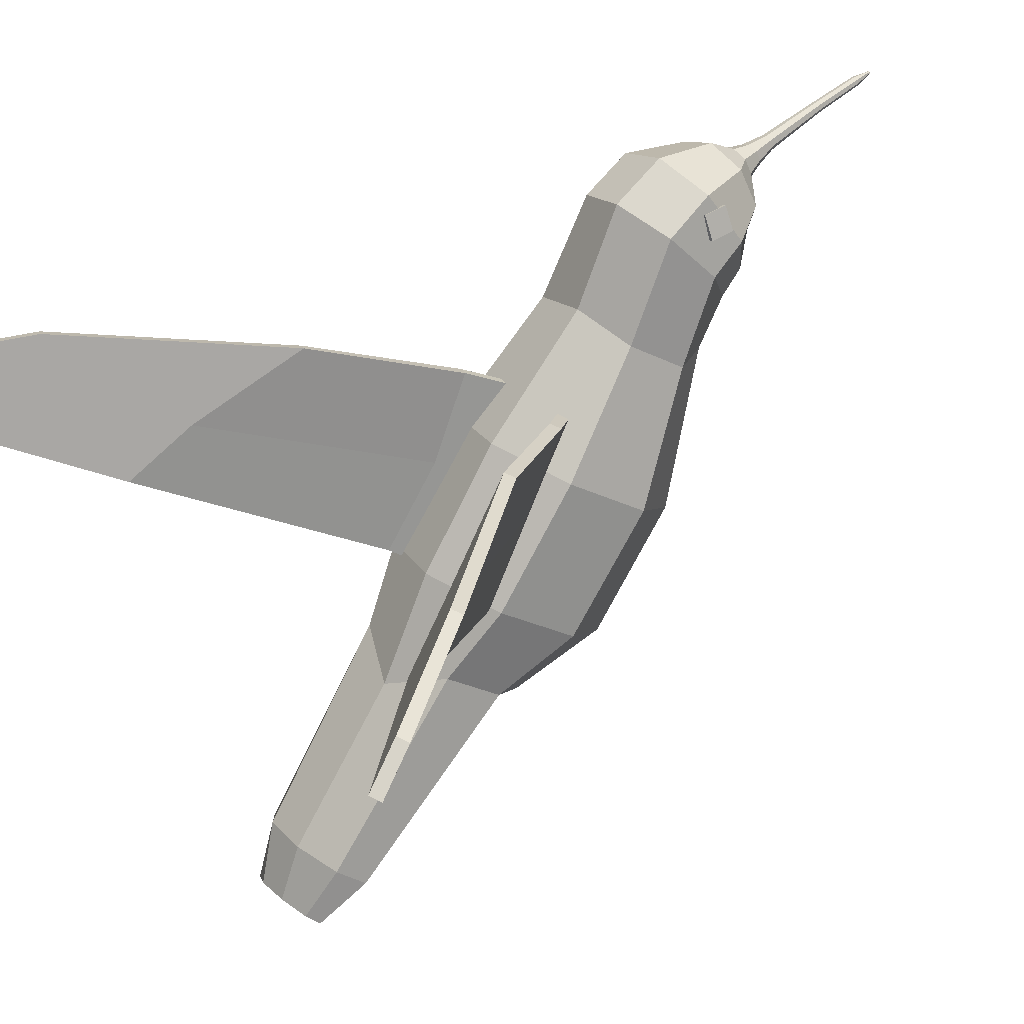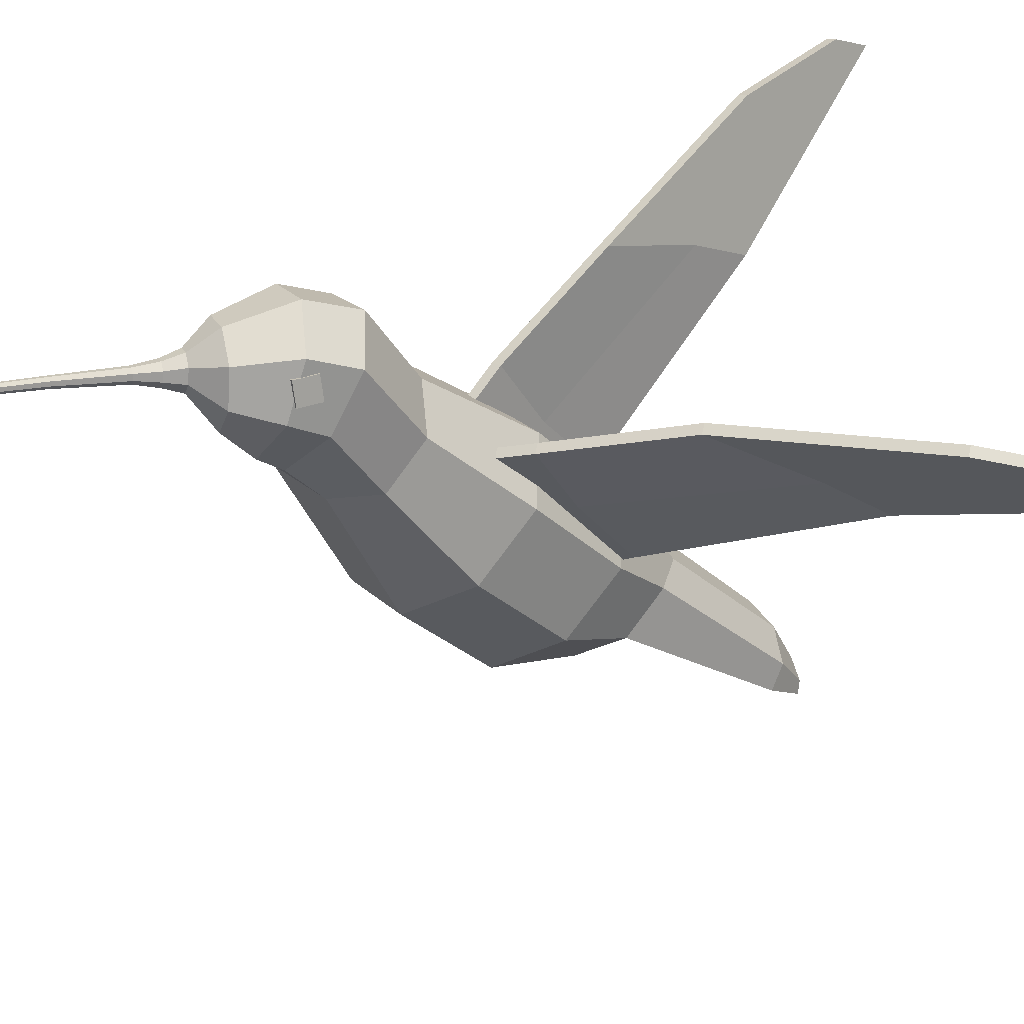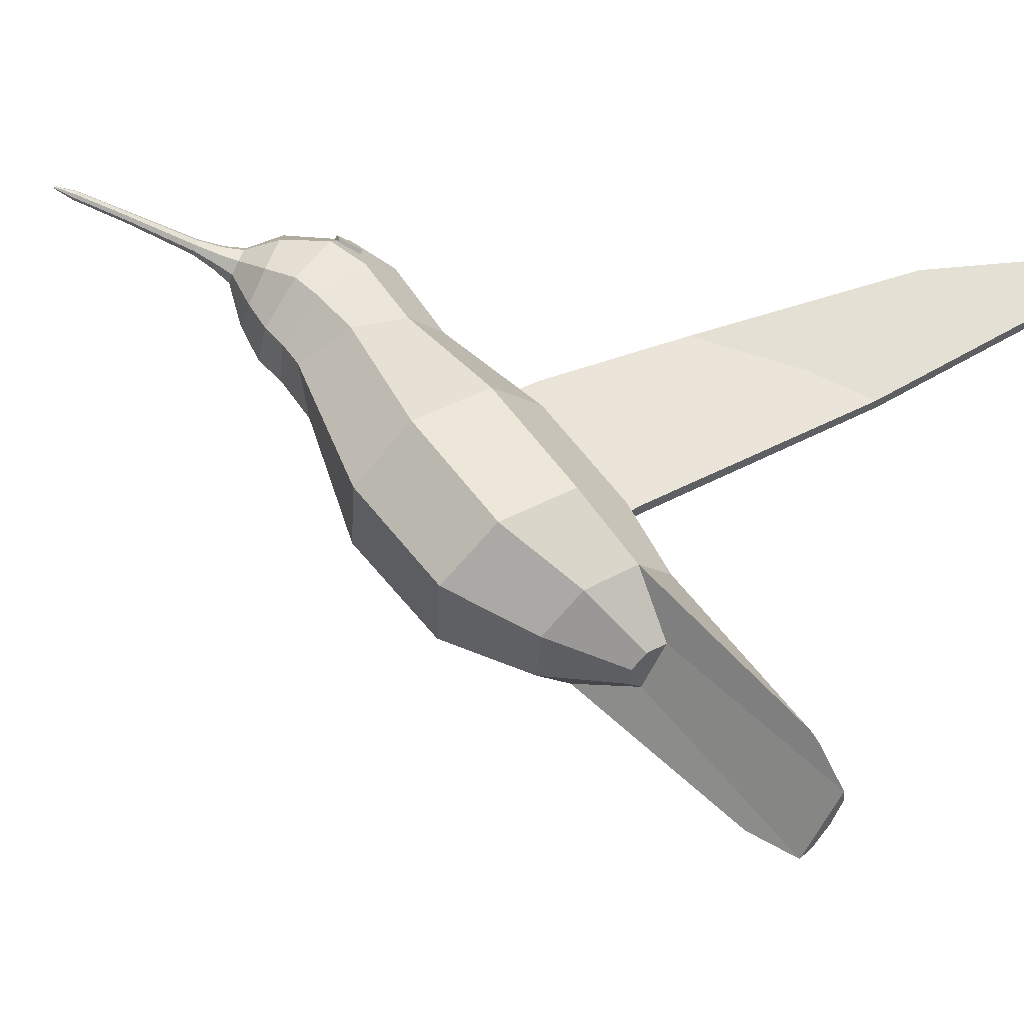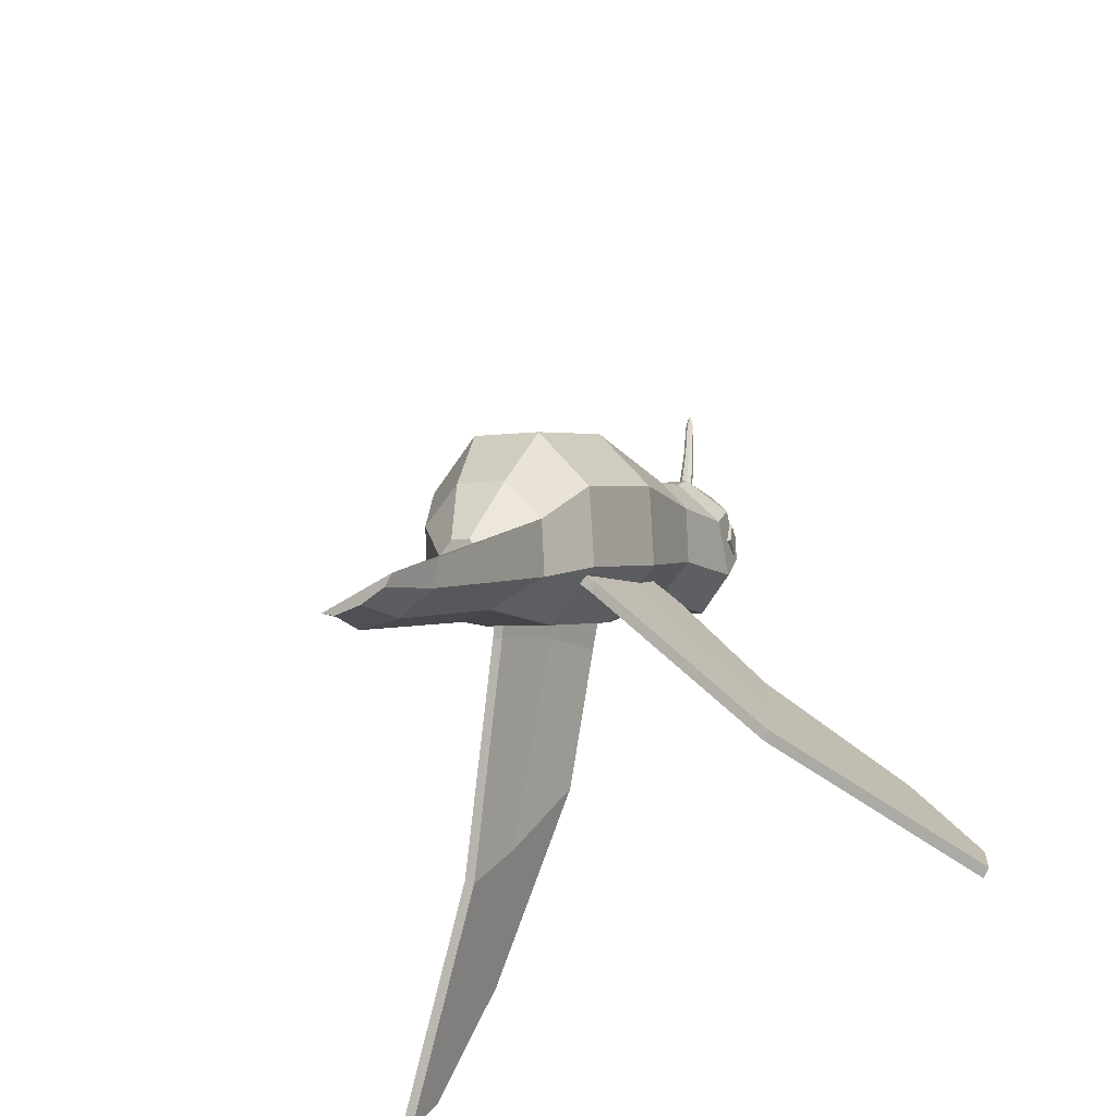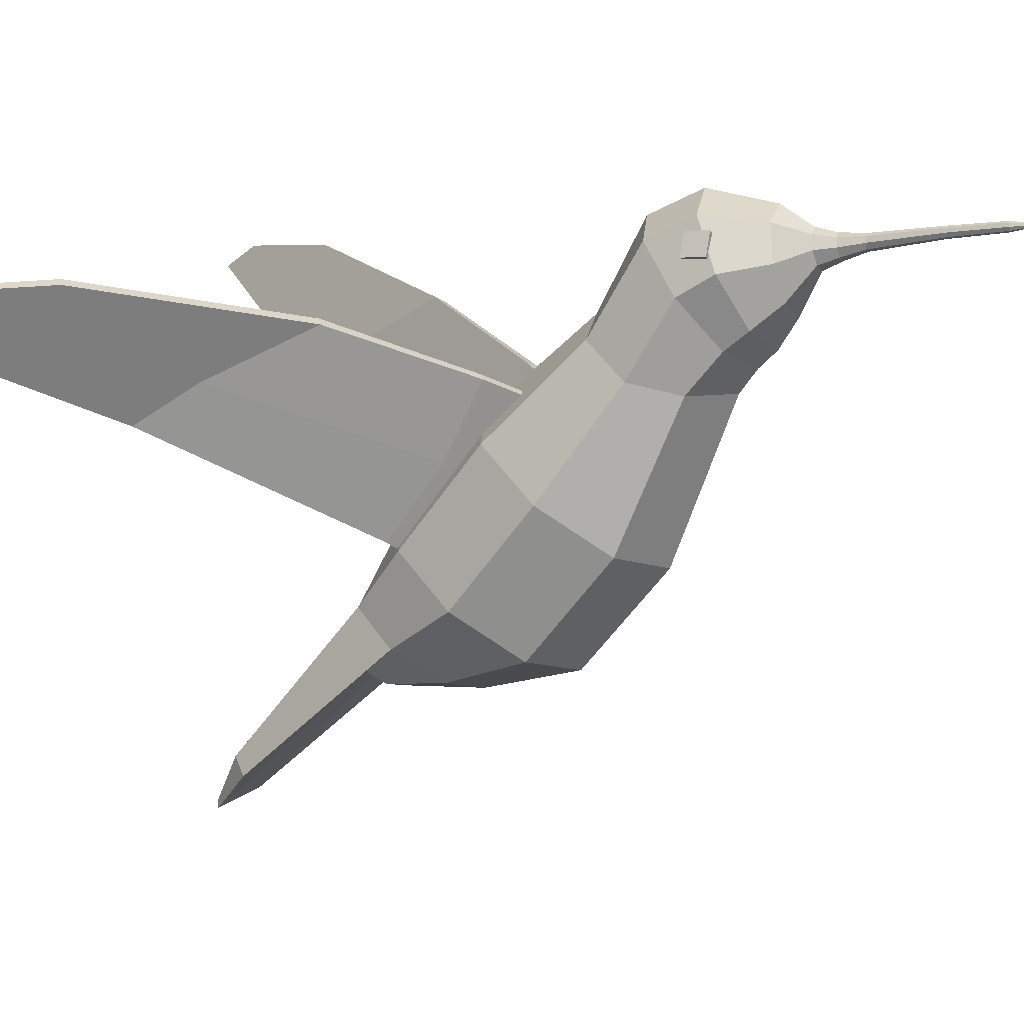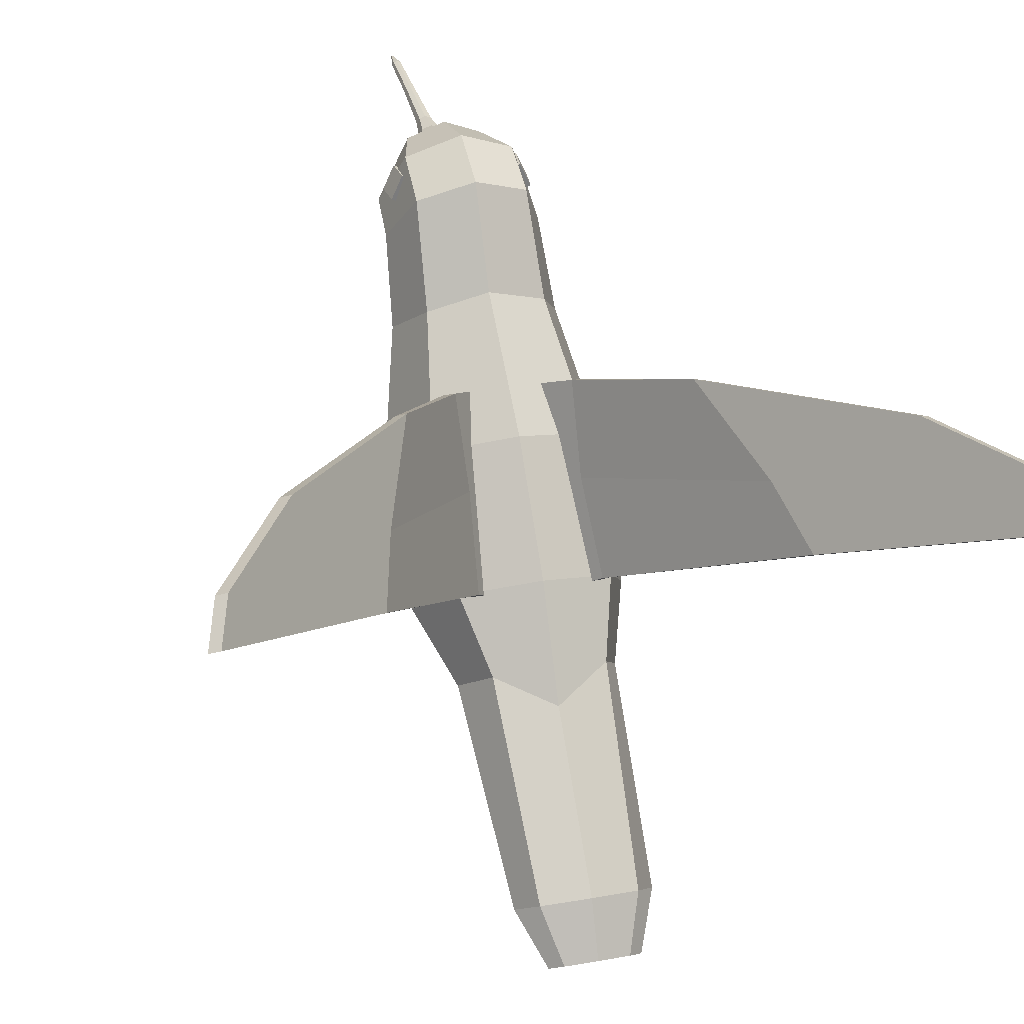
<metadata>
{"format":"obj","ext":"obj","renderer":"f3d","projection":"perspective","resolution":1024,"background":"white","views":[{"elev":37.9,"azim":-134.3,"up":"+Y"},{"elev":44.1,"azim":72.5,"up":"+Y"},{"elev":-53.1,"azim":67.2,"up":"+Y"},{"elev":-45.7,"azim":37.9,"up":"+Z"},{"elev":9.0,"azim":-67.4,"up":"+Y"},{"elev":29.2,"azim":165.2,"up":"+Y"}]}
</metadata>
<code>
v 9.735 9.447 0.08204
v -0 12.01 -3.373
v -9.735 9.447 0.08204
v -13.77 3.247 8.424
v -9.735 -2.953 16.77
v -0 -5.522 20.22
v 9.735 -2.953 16.77
v 13.77 3.247 8.424
v 7.29 21.9 12.27
v 0 24.3 10.78
v -7.29 21.9 12.27
v -10.31 17.55 18.12
v -7.29 15.89 24.34
v 0 15.61 28.5
v 7.29 15.89 24.34
v 10.31 17.55 18.12
v 13.16 -10.11 -2.611
v 9.306 -4.005 -10.82
v 9.306 -16.21 5.603
v -0 -18.74 9.006
v -9.306 -16.21 5.603
v -13.16 -10.11 -2.611
v -9.306 -4.005 -10.82
v -0 -1.476 -14.23
v 9.764 -16 -11.69
v 6.905 -11.76 -17.39
v 6.905 -20.24 -5.977
v 0 -22 -3.613
v -6.905 -20.24 -5.977
v -9.764 -16 -11.69
v -6.905 -11.76 -17.39
v 0 -14.44 -21.32
v 3.568 -20.45 -17.89
v 2.523 -22 -15.81
v 0 -22.64 -14.94
v -2.523 -22 -15.81
v -3.568 -20.45 -17.89
v 6.819 33.44 19.01
v 0 35.99 17
v -6.819 33.44 19.01
v -9.643 27.28 23.87
v -6.819 21.12 28.72
v 0 18.57 30.73
v 6.819 21.12 28.72
v 9.643 27.28 23.87
v 6.69 36.57 25.38
v 0 39.27 24.05
v -6.69 36.57 25.38
v -9.461 30.06 28.59
v -6.69 23.55 31.81
v 0 20.85 33.14
v 6.69 23.55 31.81
v 9.461 30.06 28.59
v 4.577 35.73 33.44
v 0 37.62 33.06
v -4.577 35.73 33.44
v -6.474 31.17 34.34
v -4.577 26.62 35.24
v 0 24.73 35.61
v 4.577 26.62 35.24
v 6.474 31.17 34.34
v 1.773 34.33 37.42
v 0 35.06 37.27
v -1.773 34.33 37.42
v -2.507 32.56 37.77
v -1.773 30.8 38.12
v 0 30.07 38.26
v 1.773 30.8 38.12
v 2.507 32.56 37.77
v 1.157 34.04 40.14
v 0 34.51 40.05
v -1.157 34.04 40.14
v -1.636 32.88 40.37
v -1.157 31.73 40.6
v 0 31.26 40.69
v 1.157 31.73 40.6
v 1.636 32.88 40.37
v 0.7397 34.19 43.41
v 0 34.5 43.38
v -0.7397 34.19 43.41
v -1.046 33.45 43.49
v -0.7397 32.7 43.57
v 0 32.39 43.61
v 0.7397 32.7 43.57
v 1.046 33.45 43.49
v 0.5212 35.29 52.4
v 0 35.51 52.38
v -0.5212 35.29 52.4
v -0.7371 34.77 52.46
v -0.5212 34.24 52.52
v 0 34.02 52.54
v 0.5212 34.24 52.52
v 0.7371 34.77 52.46
v 0.4471 36.02 59.62
v 0 36.21 59.6
v -0.4471 36.02 59.62
v -0.6323 35.57 59.66
v -0.4471 35.12 59.71
v 0 34.93 59.73
v 0.4471 35.12 59.71
v 0.6323 35.57 59.66
v 0.1139 35.91 62.38
v 0 35.95 62.37
v -0.1139 35.91 62.38
v -0.161 35.79 62.39
v -0.1139 35.68 62.4
v 0 35.63 62.41
v 0.1139 35.68 62.4
v 0.161 35.79 62.39
v 0 35.79 62.39
v 0 -20.45 -17.89
v 0 -38.35 -39.03
v 0 -39.27 -37.8
v -5.603 -39.27 -37.8
v -3.962 -38.62 -38.67
v 8.369 -34.01 -32.68
v 5.918 -32.24 -35.07
v 5.603 -39.27 -37.8
v 3.962 -38.62 -38.67
v -5.918 -32.24 -35.07
v -8.369 -34.01 -32.68
v 0 -31.5 -36.06
v 7.887 31.37 27.48
v 9.089 31.92 27.34
v 6.538 34.31 27.48
v 7.74 34.86 27.34
v 6.217 34.16 24.27
v 7.419 34.71 24.13
v 7.567 31.22 24.27
v 8.769 31.77 24.13
v -7.887 31.37 27.48
v -9.089 31.92 27.34
v -6.538 34.31 27.48
v -7.74 34.86 27.34
v -6.217 34.16 24.27
v -7.419 34.71 24.13
v -7.567 31.22 24.27
v -8.769 31.77 24.13
v 7.076 17.3 -0.8465
v 7.523 -2.779 -13.34
v 33.73 29.2 -41.45
v 44.65 25.13 -62.41
v 16.55 24.12 -17.37
v 6.775 7.041 -6.23
v 23.76 12.05 -38.47
v 42.95 28.26 -57.22
v 21.44 17.34 -30.58
v 8.355 16.91 -0.1681
v 8.054 6.647 -5.552
v 22.62 16.77 -29.85
v 17.74 23.56 -16.64
v 8.802 -3.172 -12.66
v 24.95 11.48 -37.74
v 45.84 24.57 -61.68
v 44.14 27.7 -56.49
v 34.91 28.64 -40.72
v 4.18 15.17 3.376
v 3.888 4.515 -2.253
v 5.166 4.121 -1.574
v 5.459 14.78 4.054
v 4.644 -5.699 -9.605
v 5.923 -6.093 -8.926
v -7.076 17.3 -0.8465
v -7.523 -2.779 -13.34
v -33.73 29.2 -41.45
v -44.65 25.13 -62.41
v -16.55 24.12 -17.37
v -6.775 7.041 -6.23
v -23.76 12.05 -38.47
v -42.95 28.26 -57.22
v -21.44 17.34 -30.58
v -8.355 16.91 -0.1681
v -8.054 6.647 -5.552
v -22.62 16.77 -29.85
v -17.74 23.56 -16.64
v -8.802 -3.172 -12.66
v -24.95 11.48 -37.74
v -45.84 24.57 -61.68
v -44.14 27.7 -56.49
v -34.91 28.64 -40.72
v -4.18 15.17 3.376
v -3.888 4.515 -2.253
v -5.166 4.121 -1.574
v -5.459 14.78 4.054
v -4.644 -5.699 -9.605
v -5.923 -6.093 -8.926
f 1 2 10 9
f 2 3 11 10
f 3 4 12 11
f 4 5 13 12
f 5 6 14 13
f 6 7 15 14
f 7 8 16 15
f 8 1 9 16
f 112 113 114 115
f 109 110 107 108
f 1 8 17 18
f 8 7 19 17
f 7 6 20 19
f 6 5 21 20
f 5 4 22 21
f 4 3 23 22
f 3 2 24 23
f 2 1 18 24
f 18 17 25 26
f 17 19 27 25
f 19 20 28 27
f 20 21 29 28
f 21 22 30 29
f 22 23 31 30
f 23 24 32 31
f 24 18 26 32
f 117 116 118 119
f 25 27 34 33
f 27 28 35 34
f 28 29 36 35
f 29 30 37 36
f 121 120 115 114
f 120 122 112 115
f 122 117 119 112
f 9 10 39 38
f 10 11 40 39
f 11 12 41 40
f 12 13 42 41
f 13 14 43 42
f 14 15 44 43
f 15 16 45 44
f 16 9 38 45
f 38 39 47 46
f 39 40 48 47
f 40 41 49 48
f 41 42 50 49
f 42 43 51 50
f 43 44 52 51
f 44 45 53 52
f 45 38 46 53
f 46 47 55 54
f 47 48 56 55
f 48 49 57 56
f 49 50 58 57
f 50 51 59 58
f 51 52 60 59
f 52 53 61 60
f 53 46 54 61
f 54 55 63 62
f 55 56 64 63
f 56 57 65 64
f 57 58 66 65
f 58 59 67 66
f 59 60 68 67
f 60 61 69 68
f 61 54 62 69
f 62 63 71 70
f 63 64 72 71
f 64 65 73 72
f 65 66 74 73
f 66 67 75 74
f 67 68 76 75
f 68 69 77 76
f 69 62 70 77
f 70 71 79 78
f 71 72 80 79
f 72 73 81 80
f 73 74 82 81
f 74 75 83 82
f 75 76 84 83
f 76 77 85 84
f 77 70 78 85
f 78 79 87 86
f 79 80 88 87
f 80 81 89 88
f 81 82 90 89
f 82 83 91 90
f 83 84 92 91
f 84 85 93 92
f 85 78 86 93
f 86 87 95 94
f 87 88 96 95
f 88 89 97 96
f 89 90 98 97
f 90 91 99 98
f 91 92 100 99
f 92 93 101 100
f 93 86 94 101
f 94 95 103 102
f 95 96 104 103
f 96 97 105 104
f 97 98 106 105
f 98 99 107 106
f 99 100 108 107
f 100 101 109 108
f 101 94 102 109
f 107 110 105 106
f 102 103 110 109
f 105 110 103 104
f 119 118 113 112
f 111 33 34 35
f 37 111 35 36
f 111 37 114 113
f 26 25 116 117
f 25 33 118 116
f 30 31 120 121
f 37 30 121 114
f 31 32 122 120
f 32 26 117 122
f 33 111 113 118
f 123 124 126 125
f 125 126 128 127
f 127 128 130 129
f 129 130 124 123
f 124 130 128 126
f 129 123 125 127
f 131 133 134 132
f 133 135 136 134
f 135 137 138 136
f 137 131 132 138
f 132 134 136 138
f 137 135 133 131
f 148 149 150 151
f 149 152 153 150
f 150 153 154 155
f 151 150 155 156
f 139 143 147 144
f 144 147 145 140
f 147 146 142 145
f 143 141 146 147
f 157 158 159 160
f 143 139 148 151
f 158 161 162 159
f 140 145 153 152
f 145 142 154 153
f 142 146 155 154
f 146 141 156 155
f 141 143 151 156
f 139 144 158 157
f 149 148 160 159
f 148 139 157 160
f 144 140 161 158
f 140 152 162 161
f 152 149 159 162
f 172 175 174 173
f 173 174 177 176
f 174 179 178 177
f 175 180 179 174
f 163 168 171 167
f 168 164 169 171
f 171 169 166 170
f 167 171 170 165
f 181 184 183 182
f 167 175 172 163
f 182 183 186 185
f 164 176 177 169
f 169 177 178 166
f 166 178 179 170
f 170 179 180 165
f 165 180 175 167
f 163 181 182 168
f 173 183 184 172
f 172 184 181 163
f 168 182 185 164
f 164 185 186 176
f 176 186 183 173

</code>
